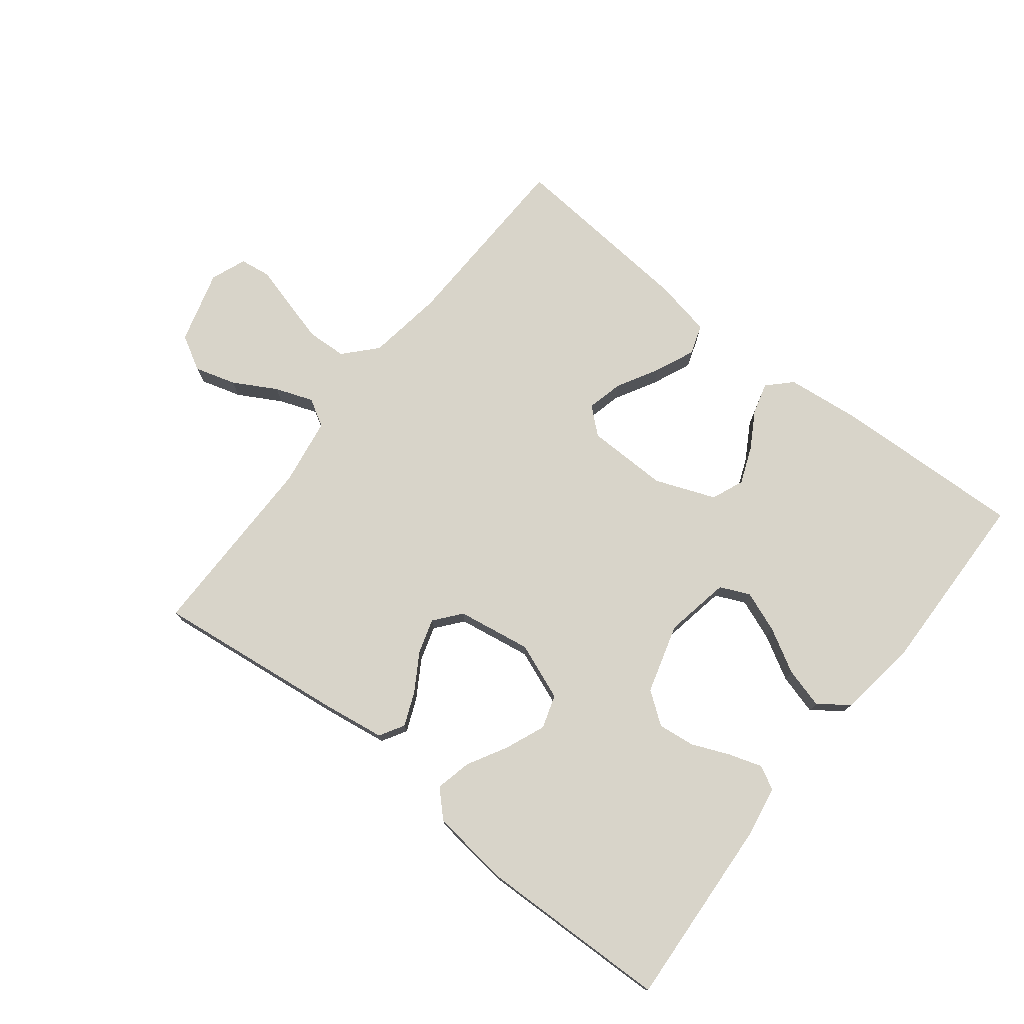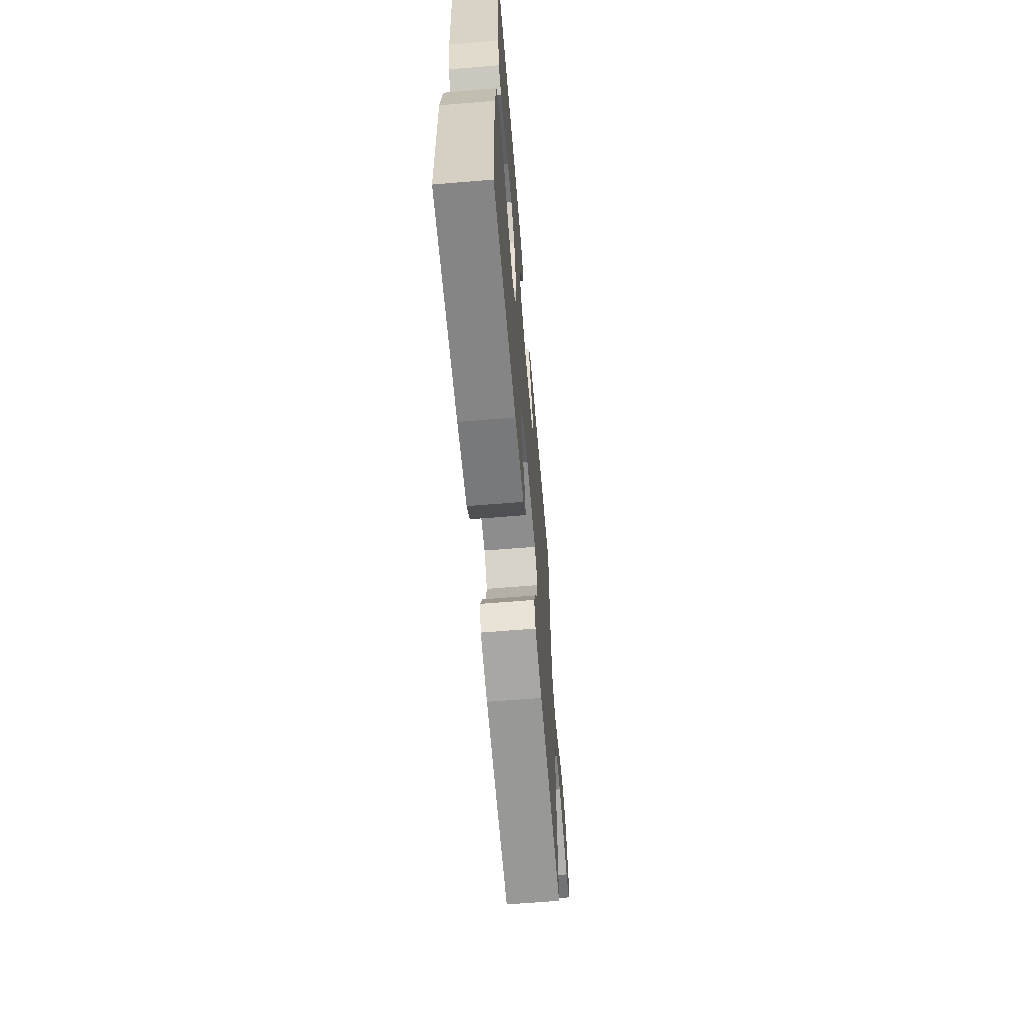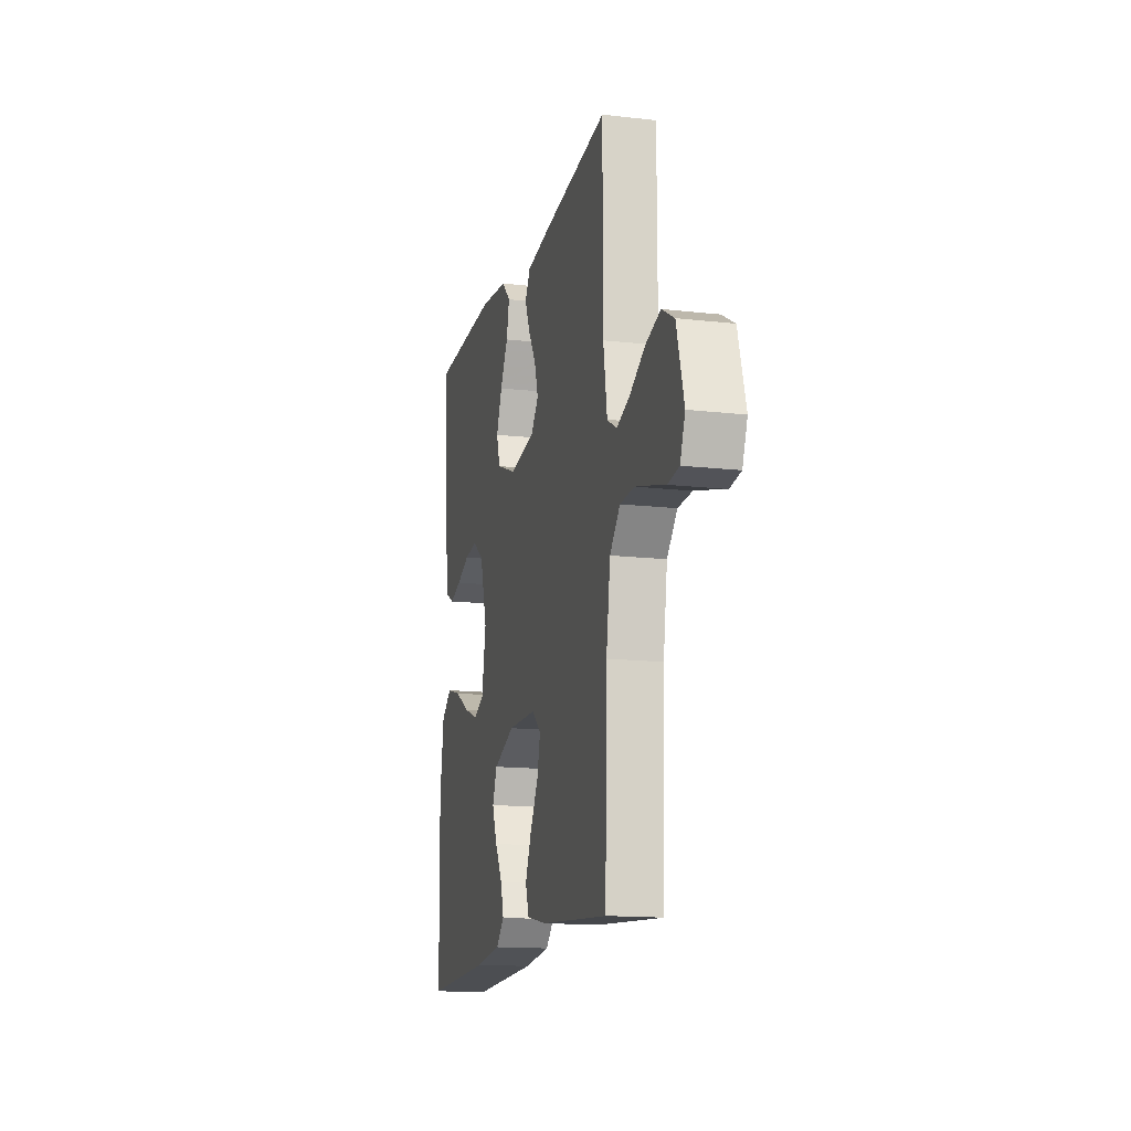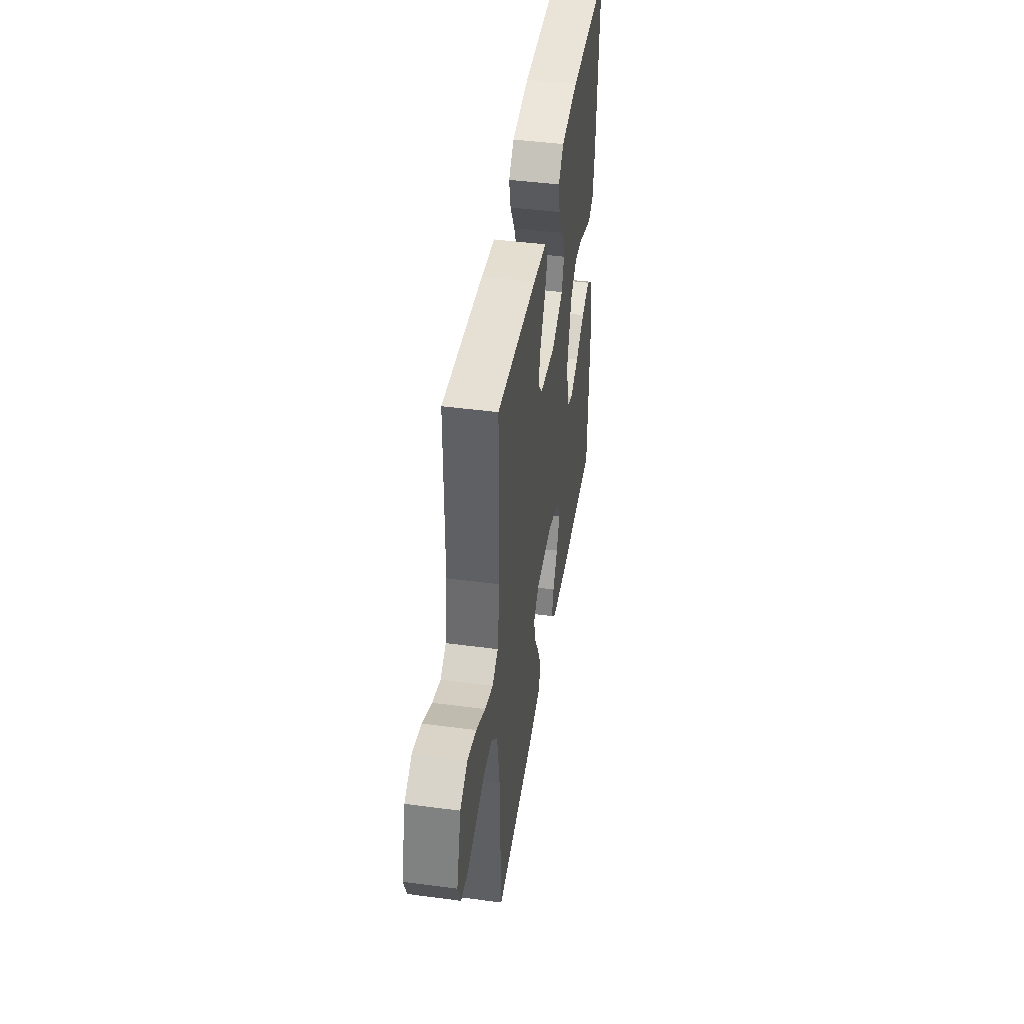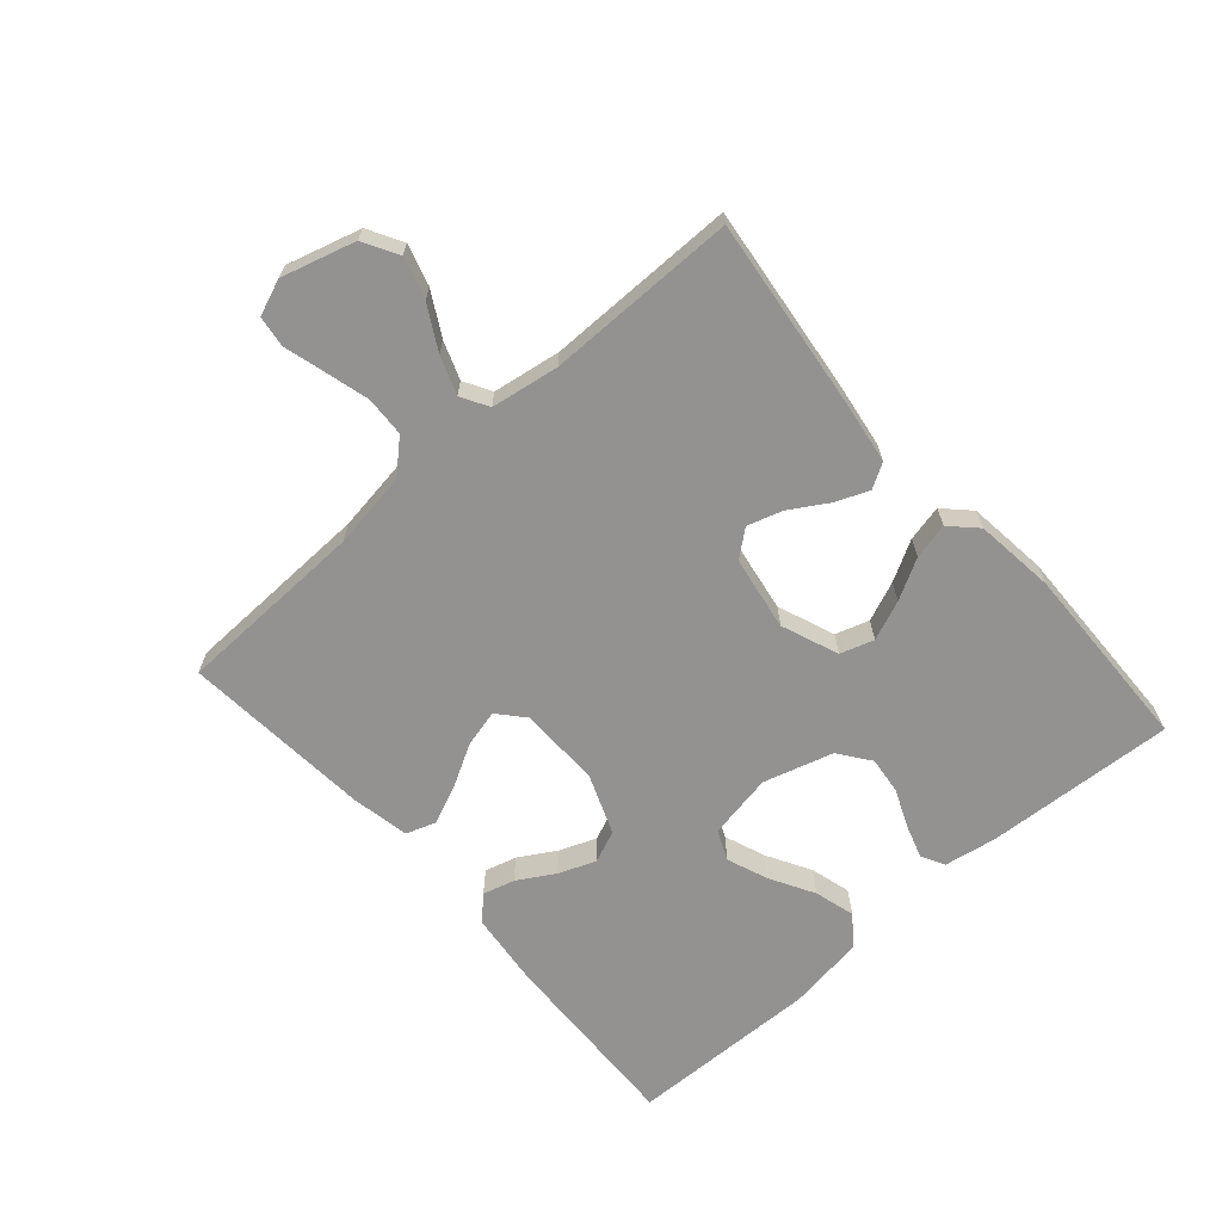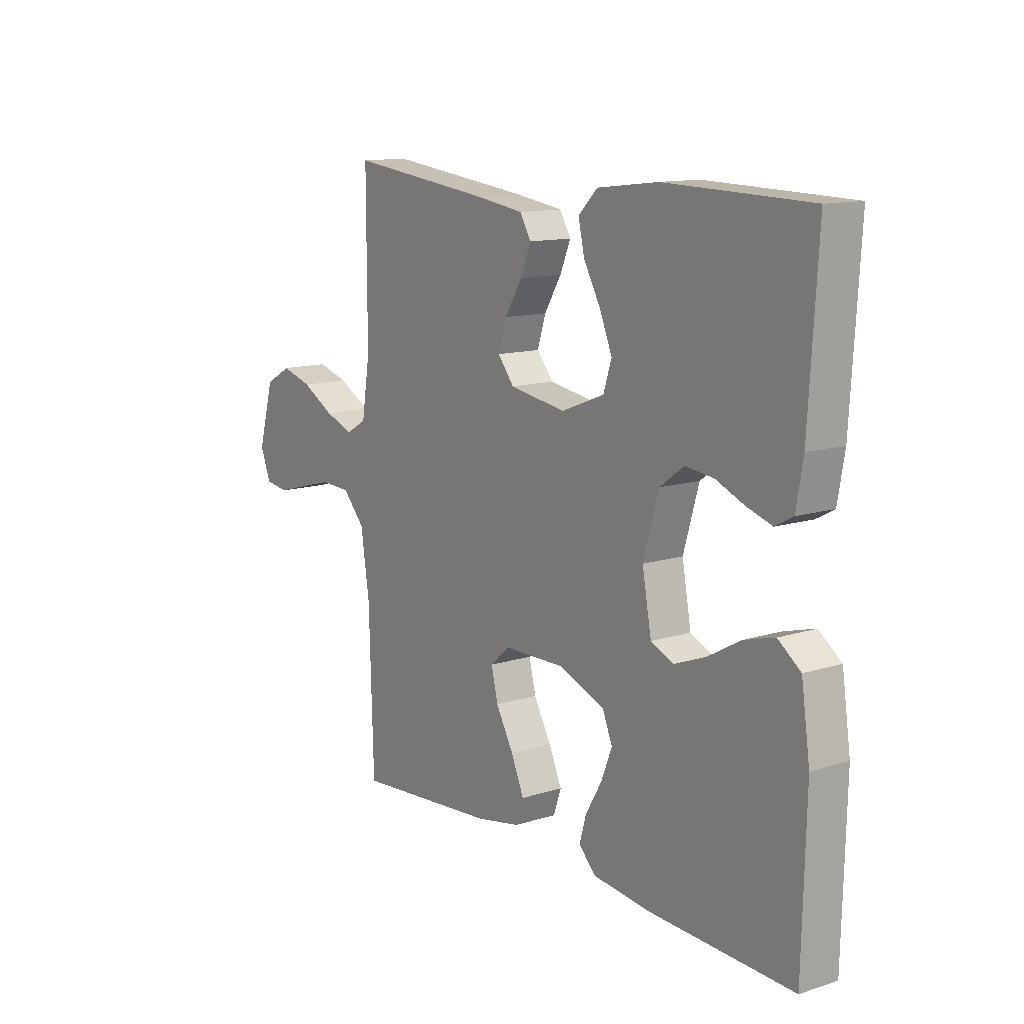
<metadata>
{"format":"obj","ext":"obj","renderer":"f3d","projection":"perspective","resolution":1024,"background":"white","views":[{"elev":75.7,"azim":38.1,"up":"+Y"},{"elev":-63.8,"azim":94.8,"up":"+Z"},{"elev":-14.9,"azim":-103.9,"up":"+Z"},{"elev":44.4,"azim":-81.2,"up":"+Z"},{"elev":-66.5,"azim":-48.7,"up":"+Y"},{"elev":12.6,"azim":53.9,"up":"+Z"}]}
</metadata>
<code>
v -0.5 0.07 0.5
v -0.2 0.07 0.464
v -0.099 0.07 0.449
v -0.076 0.07 0.41
v -0.098 0.07 0.357
v -0.134 0.07 0.298
v -0.151 0.07 0.243
v -0.117 0.07 0.201
v 0 0.07 0.182
v 0.09 0.07 0.217
v 0.107 0.07 0.27
v 0.081 0.07 0.333
v 0.046 0.07 0.396
v 0.033 0.07 0.453
v 0.073 0.07 0.493
v 0.2 0.07 0.508
v 0.5 0.07 0.5
v 0.482 0.07 0.2
v 0.468 0.07 0.118
v 0.431 0.07 0.098
v 0.378 0.07 0.115
v 0.319 0.07 0.14
v 0.26 0.07 0.147
v 0.21 0.07 0.11
v 0.178 0.07 0
v 0.197 0.07 -0.103
v 0.244 0.07 -0.124
v 0.309 0.07 -0.099
v 0.378 0.07 -0.06
v 0.442 0.07 -0.042
v 0.489 0.07 -0.077
v 0.507 0.07 -0.2
v 0.5 0.07 -0.5
v 0.2 0.07 -0.489
v 0.081 0.07 -0.476
v 0.045 0.07 -0.44
v 0.059 0.07 -0.39
v 0.093 0.07 -0.332
v 0.116 0.07 -0.274
v 0.095 0.07 -0.223
v 0 0.07 -0.186
v -0.129 0.07 -0.188
v -0.17 0.07 -0.224
v -0.156 0.07 -0.282
v -0.119 0.07 -0.348
v -0.092 0.07 -0.41
v -0.108 0.07 -0.457
v -0.2 0.07 -0.475
v -0.5 0.07 -0.5
v -0.509 0.07 -0.2
v -0.527 0.07 -0.079
v -0.573 0.07 -0.029
v -0.636 0.07 -0.026
v -0.706 0.07 -0.045
v -0.77 0.07 -0.063
v -0.819 0.07 -0.056
v -0.841 0.07 0
v -0.808 0.07 0.116
v -0.753 0.07 0.147
v -0.688 0.07 0.128
v -0.62 0.07 0.09
v -0.56 0.07 0.068
v -0.517 0.07 0.093
v -0.5 0.07 0.2
v -0.5 0 0.5
v -0.2 0 0.464
v -0.099 0 0.449
v -0.076 0 0.41
v -0.098 0 0.357
v -0.134 0 0.298
v -0.151 0 0.243
v -0.117 0 0.201
v 0 0 0.182
v 0.09 0 0.217
v 0.107 0 0.27
v 0.081 0 0.333
v 0.046 0 0.396
v 0.033 0 0.453
v 0.073 0 0.493
v 0.2 0 0.508
v 0.5 0 0.5
v 0.482 0 0.2
v 0.468 0 0.118
v 0.431 0 0.098
v 0.378 0 0.115
v 0.319 0 0.14
v 0.26 0 0.147
v 0.21 0 0.11
v 0.178 0 0
v 0.197 0 -0.103
v 0.244 0 -0.124
v 0.309 0 -0.099
v 0.378 0 -0.06
v 0.442 0 -0.042
v 0.489 0 -0.077
v 0.507 0 -0.2
v 0.5 0 -0.5
v 0.2 0 -0.489
v 0.081 0 -0.476
v 0.045 0 -0.44
v 0.059 0 -0.39
v 0.093 0 -0.332
v 0.116 0 -0.274
v 0.095 0 -0.223
v 0 0 -0.186
v -0.129 0 -0.188
v -0.17 0 -0.224
v -0.156 0 -0.282
v -0.119 0 -0.348
v -0.092 0 -0.41
v -0.108 0 -0.457
v -0.2 0 -0.475
v -0.5 0 -0.5
v -0.509 0 -0.2
v -0.527 0 -0.079
v -0.573 0 -0.029
v -0.636 0 -0.026
v -0.706 0 -0.045
v -0.77 0 -0.063
v -0.819 0 -0.056
v -0.841 0 0
v -0.808 0 0.116
v -0.753 0 0.147
v -0.688 0 0.128
v -0.62 0 0.09
v -0.56 0 0.068
v -0.517 0 0.093
v -0.5 0 0.2
f 58 59 60 61
f 58 61 62
f 57 58 62
f 54 55 56 57
f 53 54 57 62
f 52 53 62 63
f 47 48 49 50
f 47 50 51
f 44 45 46 47
f 44 47 51 52
f 35 36 37 38
f 35 38 39
f 34 35 39
f 33 34 39
f 32 33 39 40
f 28 29 30 31
f 27 28 31 32
f 19 20 21 22
f 17 18 19 22
f 17 22 23
f 16 17 23 24
f 12 13 14 15
f 11 12 15 16
f 10 11 16 24
f 3 4 5 6
f 3 6 7
f 64 1 2 3
f 63 64 3 7
f 43 44 52 63
f 42 43 63 7
f 27 32 40 41
f 26 27 41 42
f 25 26 42
f 9 10 24 25
f 8 9 25 42
f 7 8 42
f 125 124 123 122
f 126 125 122
f 126 122 121
f 121 120 119 118
f 126 121 118 117
f 127 126 117 116
f 114 113 112 111
f 115 114 111
f 111 110 109 108
f 116 115 111 108
f 102 101 100 99
f 103 102 99
f 103 99 98
f 103 98 97
f 104 103 97 96
f 95 94 93 92
f 96 95 92 91
f 86 85 84 83
f 86 83 82 81
f 87 86 81
f 88 87 81 80
f 79 78 77 76
f 80 79 76 75
f 88 80 75 74
f 70 69 68 67
f 71 70 67
f 67 66 65 128
f 71 67 128 127
f 127 116 108 107
f 71 127 107 106
f 105 104 96 91
f 106 105 91 90
f 106 90 89
f 89 88 74 73
f 106 89 73 72
f 106 72 71
f 1 65 66 2
f 2 66 67 3
f 3 67 68 4
f 4 68 69 5
f 5 69 70 6
f 6 70 71 7
f 7 71 72 8
f 8 72 73 9
f 9 73 74 10
f 10 74 75 11
f 11 75 76 12
f 12 76 77 13
f 13 77 78 14
f 14 78 79 15
f 15 79 80 16
f 16 80 81 17
f 17 81 82 18
f 18 82 83 19
f 19 83 84 20
f 20 84 85 21
f 21 85 86 22
f 22 86 87 23
f 23 87 88 24
f 24 88 89 25
f 25 89 90 26
f 26 90 91 27
f 27 91 92 28
f 28 92 93 29
f 29 93 94 30
f 30 94 95 31
f 31 95 96 32
f 32 96 97 33
f 33 97 98 34
f 34 98 99 35
f 35 99 100 36
f 36 100 101 37
f 37 101 102 38
f 38 102 103 39
f 39 103 104 40
f 40 104 105 41
f 41 105 106 42
f 42 106 107 43
f 43 107 108 44
f 44 108 109 45
f 45 109 110 46
f 46 110 111 47
f 47 111 112 48
f 48 112 113 49
f 49 113 114 50
f 50 114 115 51
f 51 115 116 52
f 52 116 117 53
f 53 117 118 54
f 54 118 119 55
f 55 119 120 56
f 56 120 121 57
f 57 121 122 58
f 58 122 123 59
f 59 123 124 60
f 60 124 125 61
f 61 125 126 62
f 62 126 127 63
f 63 127 128 64
f 64 128 65 1

</code>
